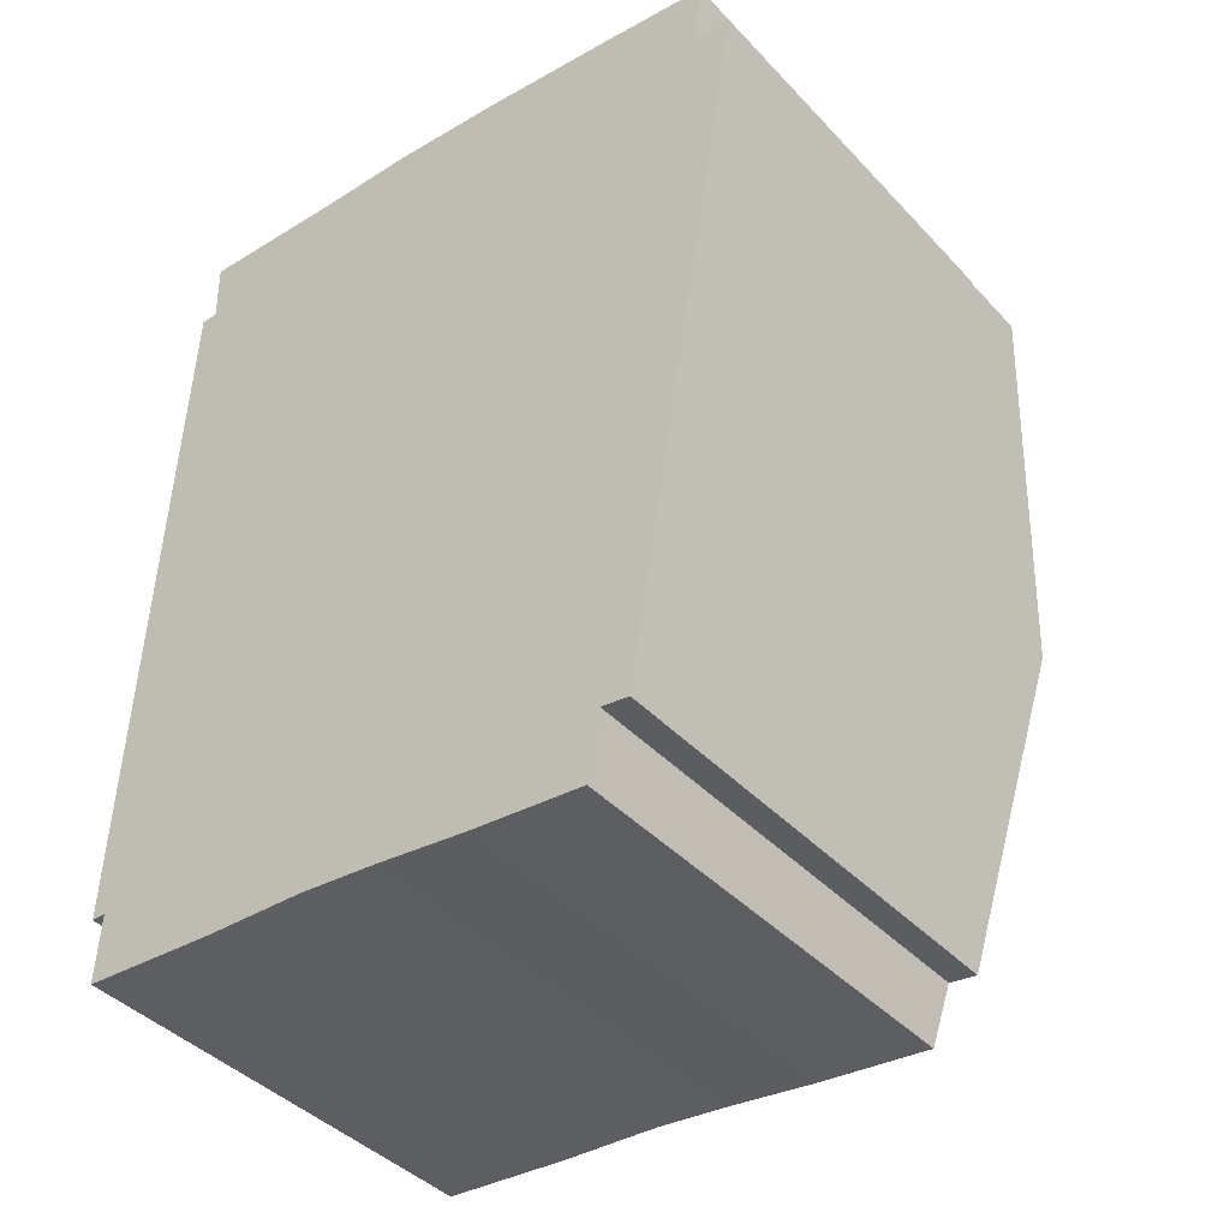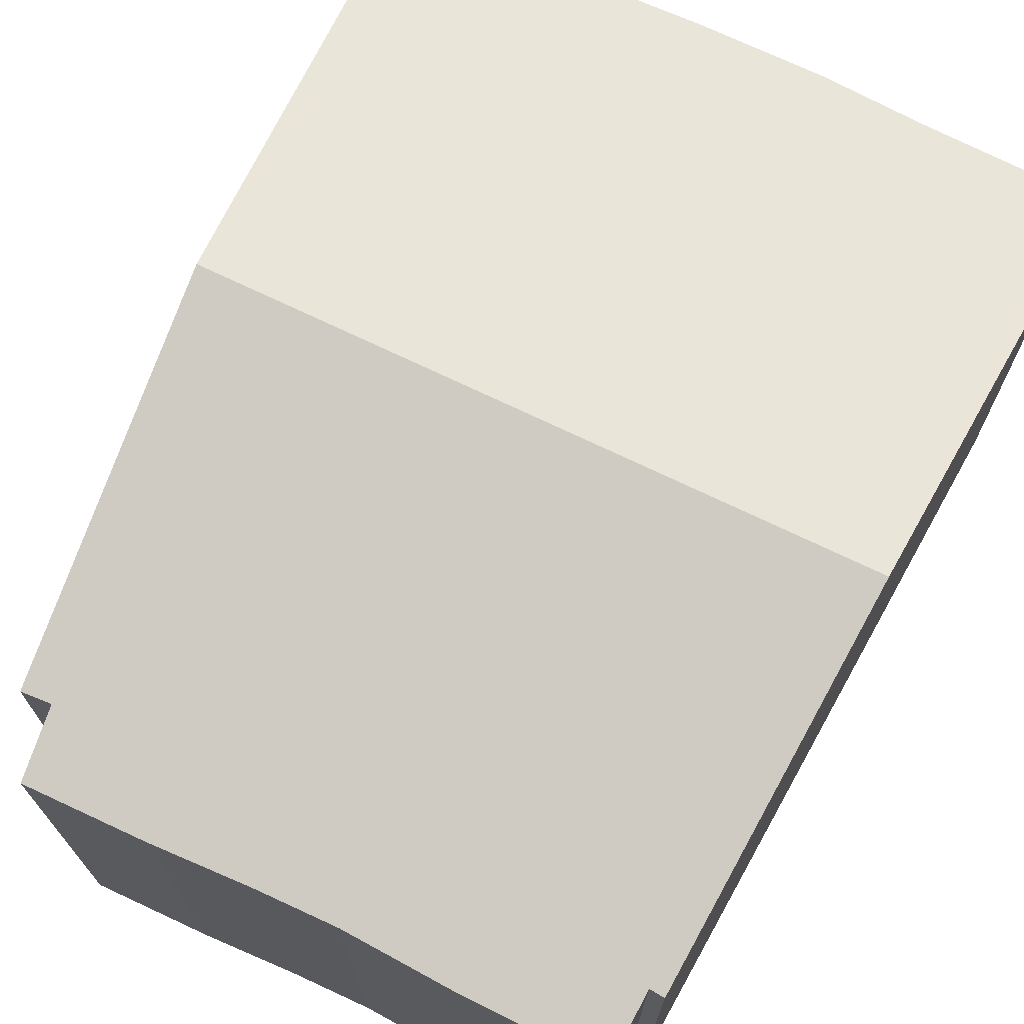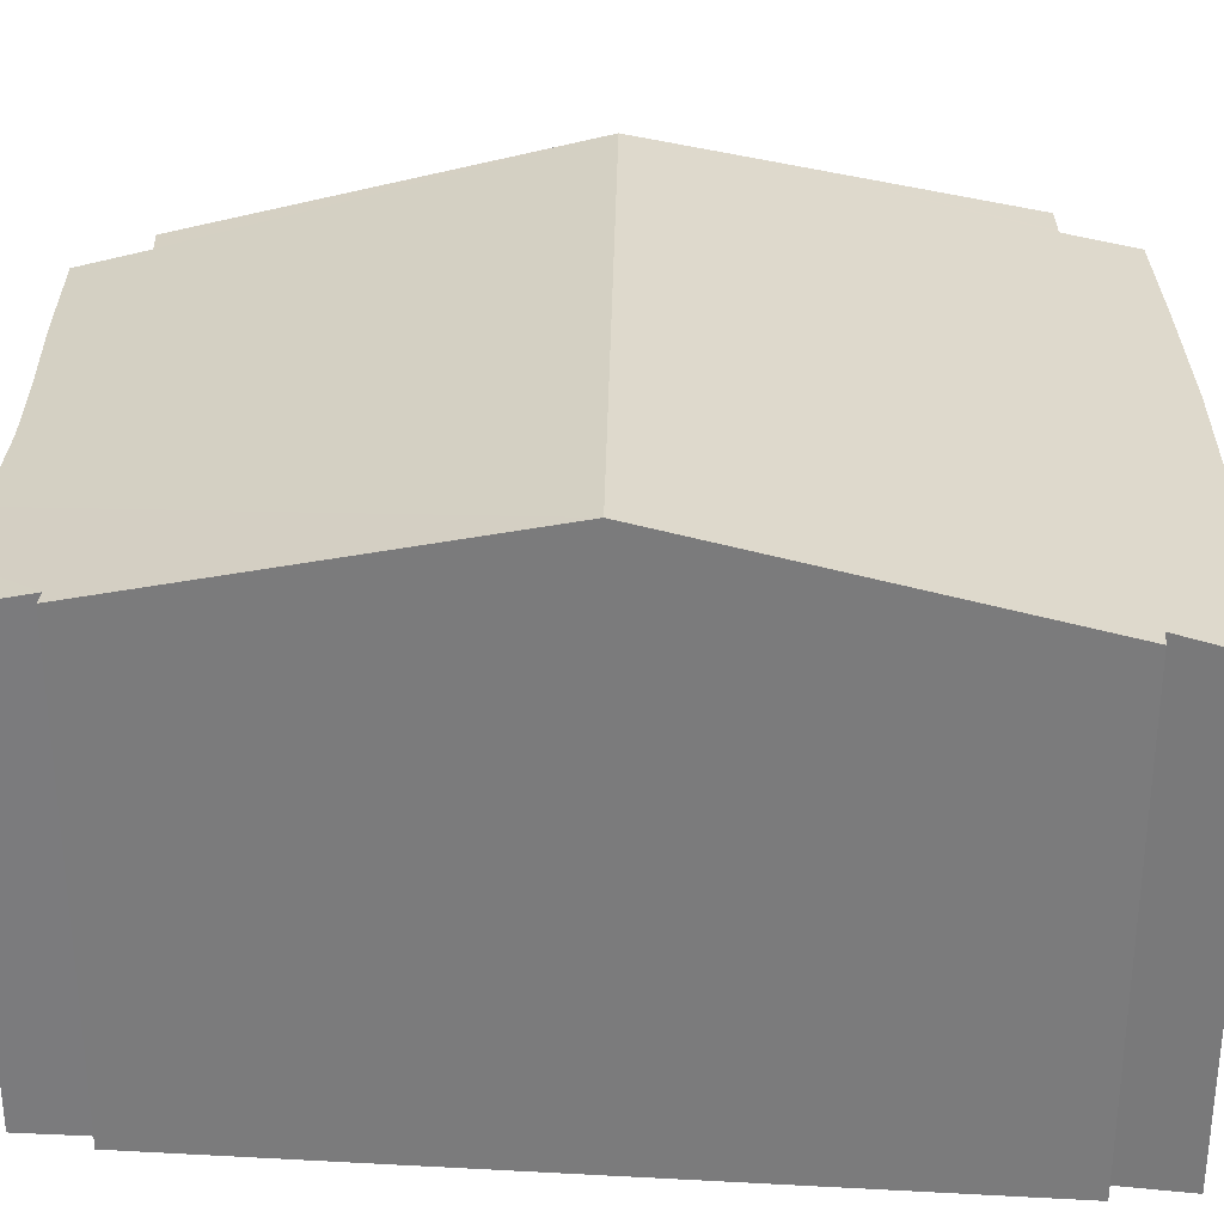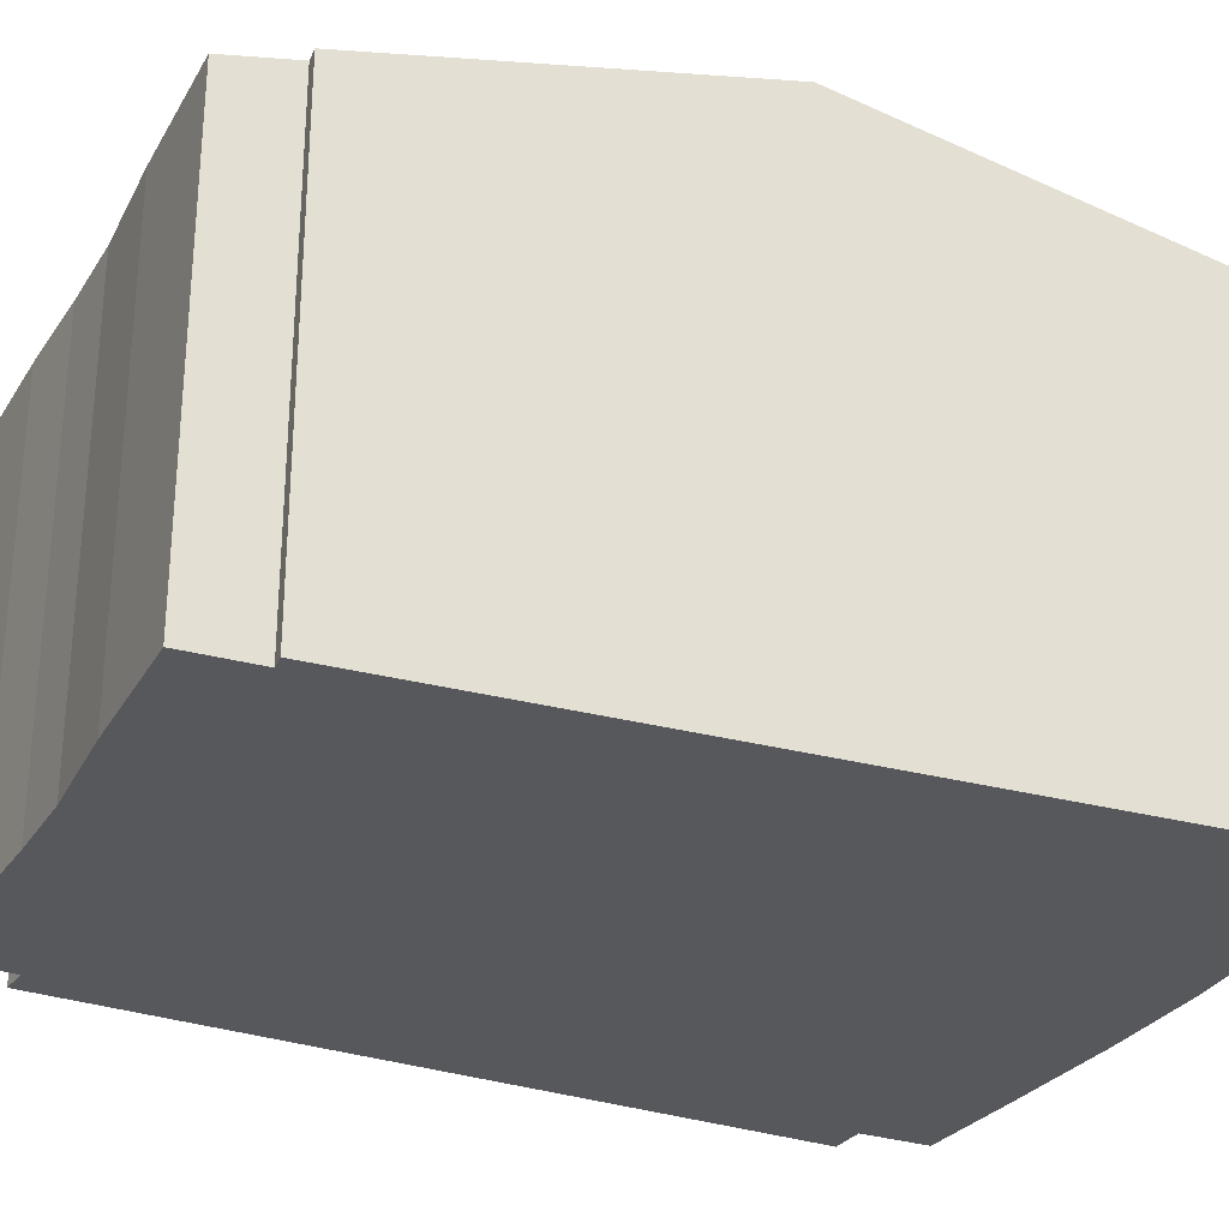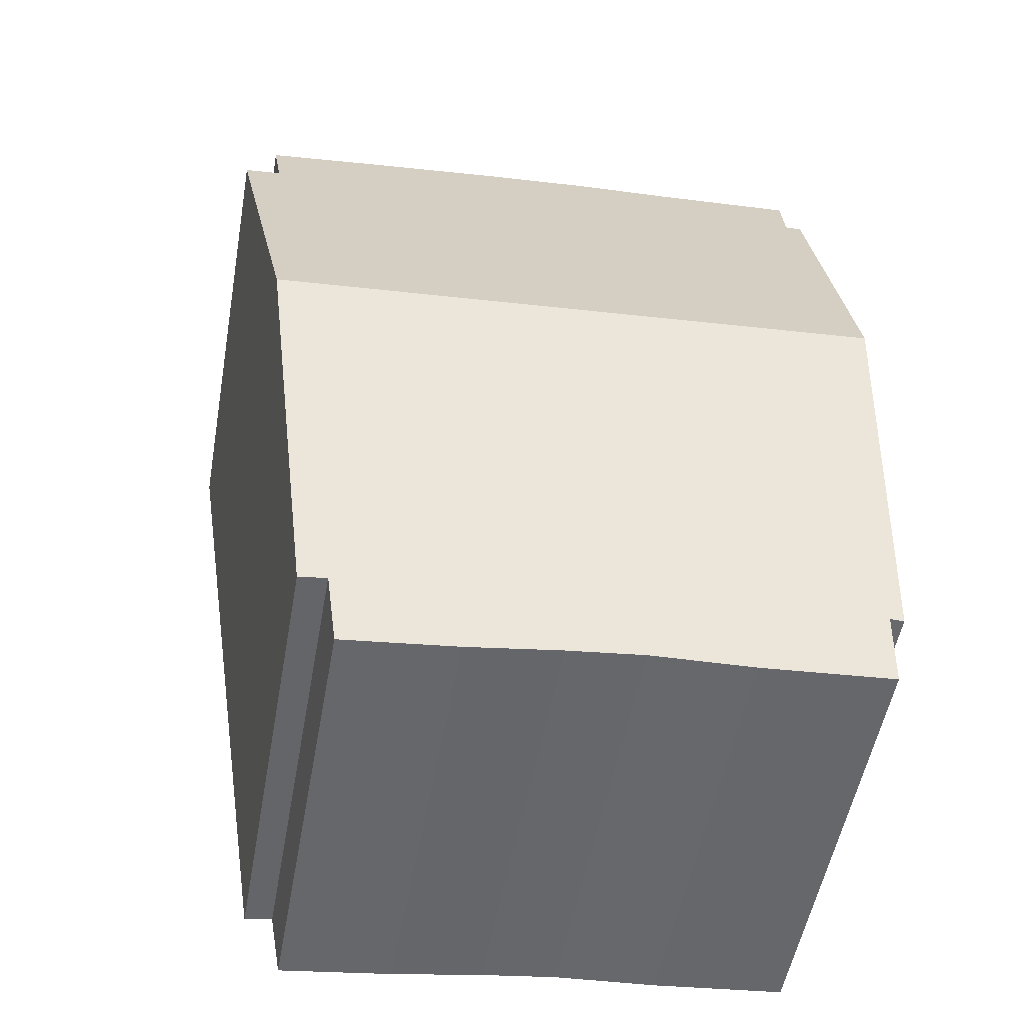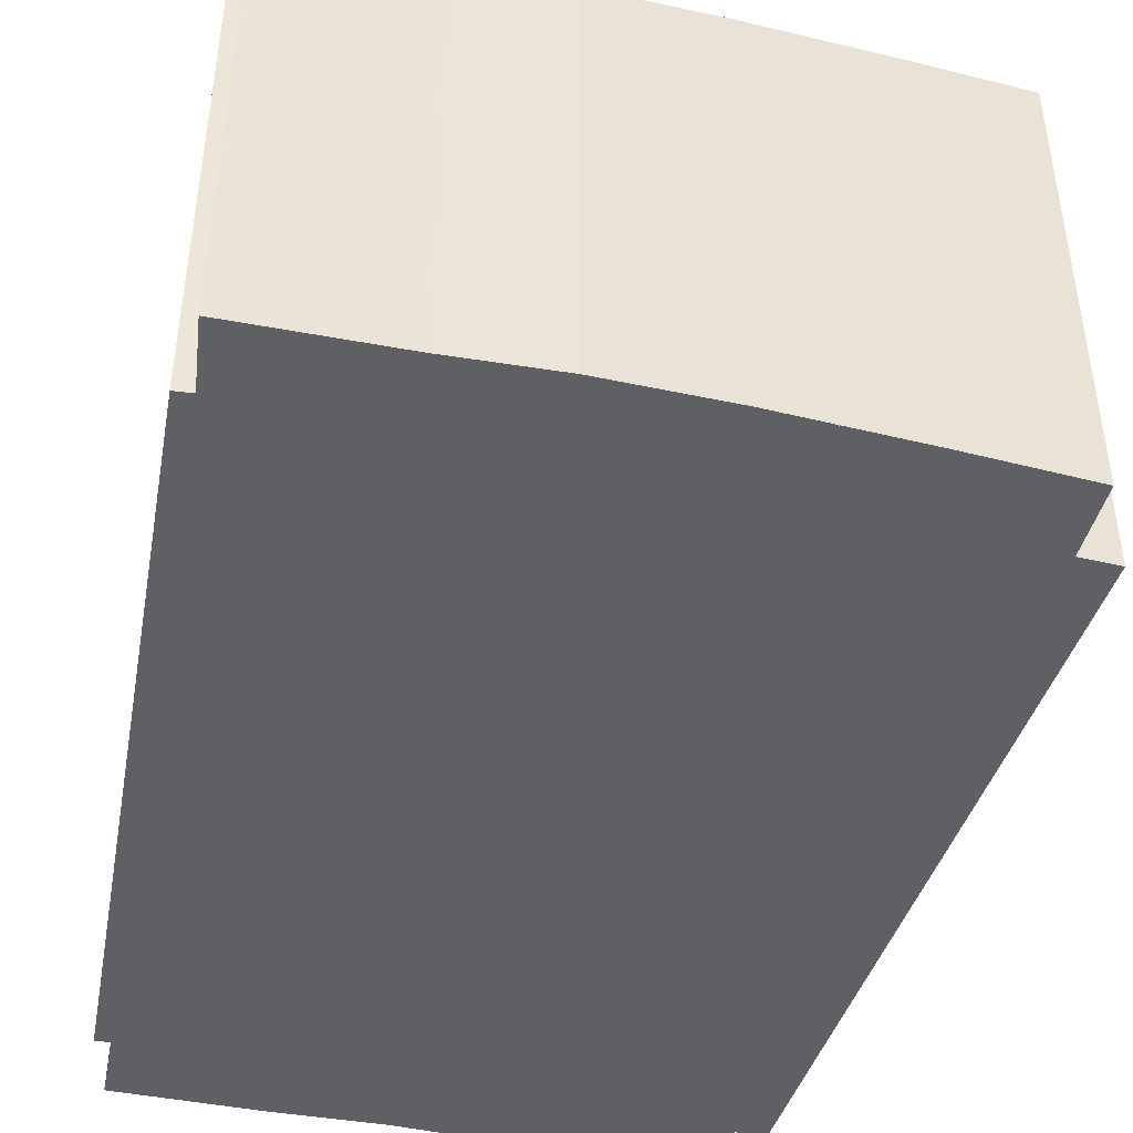
<metadata>
{"format":"obj","ext":"obj","renderer":"f3d","projection":"perspective","resolution":1024,"background":"white","views":[{"elev":-41.7,"azim":38.8,"up":"+Z"},{"elev":71.5,"azim":-148.8,"up":"+Y"},{"elev":31.0,"azim":-83.6,"up":"+Y"},{"elev":-28.7,"azim":-109.9,"up":"+Y"},{"elev":-52.7,"azim":169.9,"up":"+Z"},{"elev":-45.1,"azim":-8.3,"up":"+Y"}]}
</metadata>
<code>
v  9.154 6.299 9.85
v  9.165 6.225 10.19
v  9.193 6.225 10.19
v  7.61 6.208 10.42
v  9.083 6.434 9.228
v  8.822 7.499 4.312
v  5.68 6.192 10.68
v  4.024 6.191 10.84
v  0.18 7.499 5.136
v  2.64 6.208 10.89
v  0.591 6.42 10.11
v  0.564 6.22 11.04
v  0.354 6.425 10.11
v  9.021 7.227 5.558
v  9.135 6.435 9.221
v  9.596 6.438 9.164
v  5.859 6.19 -1.479
v  7.617 6.387 -0.734
v  7.454 6.185 -1.654
v  8.008 6.382 -0.796
v  4.571 6.202 -1.3
v  3.489 6.206 -1.178
v  2.044 6.191 -1.11
v  0.982 6.188 -1.024
v  0.199 6.393 3.915e-16
v  0.154 6.185 -0.957
v  0 6.389 3.912e-16
v  0.354 -6.188e-16 10.11
v  0.591 -6.188e-16 10.11
v  0.564 -6.757e-16 11.04
v  2.64 -6.671e-16 10.89
v  4.024 -6.639e-16 10.84
v  5.68 -6.538e-16 10.68
v  9.193 -6.239e-16 10.19
v  7.61 -6.38e-16 10.42
v  9.165 -6.241e-16 10.19
v  9.083 -5.651e-16 9.228
v  9.596 -5.611e-16 9.164
v  9.135 -5.646e-16 9.221
v  0.199 0 0
v  0.154 5.86e-17 -0.957
v  0.18 -3.145e-16 5.136
v  0 0 0
v  9.154 -6.031e-16 9.85
v  9.021 -3.403e-16 5.558
v  8.008 4.874e-17 -0.796
v  8.822 -2.64e-16 4.312
v  7.617 4.494e-17 -0.734
v  7.454 1.013e-16 -1.654
v  5.859 9.056e-17 -1.479
v  4.571 7.96e-17 -1.3
v  3.489 7.213e-17 -1.178
v  2.044 6.797e-17 -1.11
v  0.982 6.27e-17 -1.024
g defaultobject
f 1 2 3
f 2 1 4
f 4 1 5
f 4 5 6
f 4 6 7
f 7 6 8
f 8 6 9
f 8 9 10
f 10 9 11
f 10 11 12
f 11 9 13
f 14 15 16
f 15 14 5
f 5 14 6
f 17 18 19
f 18 6 20
f 6 18 17
f 6 17 21
f 6 21 9
f 9 21 22
f 9 22 23
f 9 23 24
f 9 24 25
f 25 24 26
f 9 25 27
f 28 11 13
f 11 28 29
f 30 10 12
f 10 30 31
f 31 8 10
f 8 31 32
f 8 33 7
f 33 8 32
f 33 4 7
f 4 33 2
f 2 33 3
f 3 33 34
f 34 33 35
f 34 35 36
f 5 16 15
f 16 5 37
f 16 37 38
f 38 37 39
f 29 12 11
f 12 29 30
f 26 40 25
f 40 26 41
f 9 28 13
f 28 9 27
f 28 27 42
f 42 27 43
f 1 37 5
f 37 1 3
f 37 3 34
f 37 34 44
f 38 14 16
f 14 38 6
f 6 38 20
f 20 38 45
f 20 45 46
f 46 45 47
f 48 19 18
f 19 48 49
f 20 48 18
f 48 20 46
f 19 50 17
f 50 19 49
f 17 51 21
f 51 17 50
f 21 52 22
f 52 21 51
f 52 23 22
f 23 52 53
f 53 24 23
f 24 53 26
f 26 53 41
f 41 53 54
f 40 27 25
f 27 40 43
f 54 40 41
f 40 54 53
f 40 53 52
f 40 42 43
f 42 40 52
f 42 52 51
f 42 51 50
f 42 50 49
f 42 49 48
f 42 48 46
f 42 46 47
f 42 47 28
f 28 47 45
f 28 45 29
f 29 45 30
f 30 45 37
f 37 45 39
f 39 45 38
f 30 37 31
f 31 37 32
f 32 37 33
f 37 35 33
f 35 37 44
f 35 44 36
f 36 44 34

</code>
